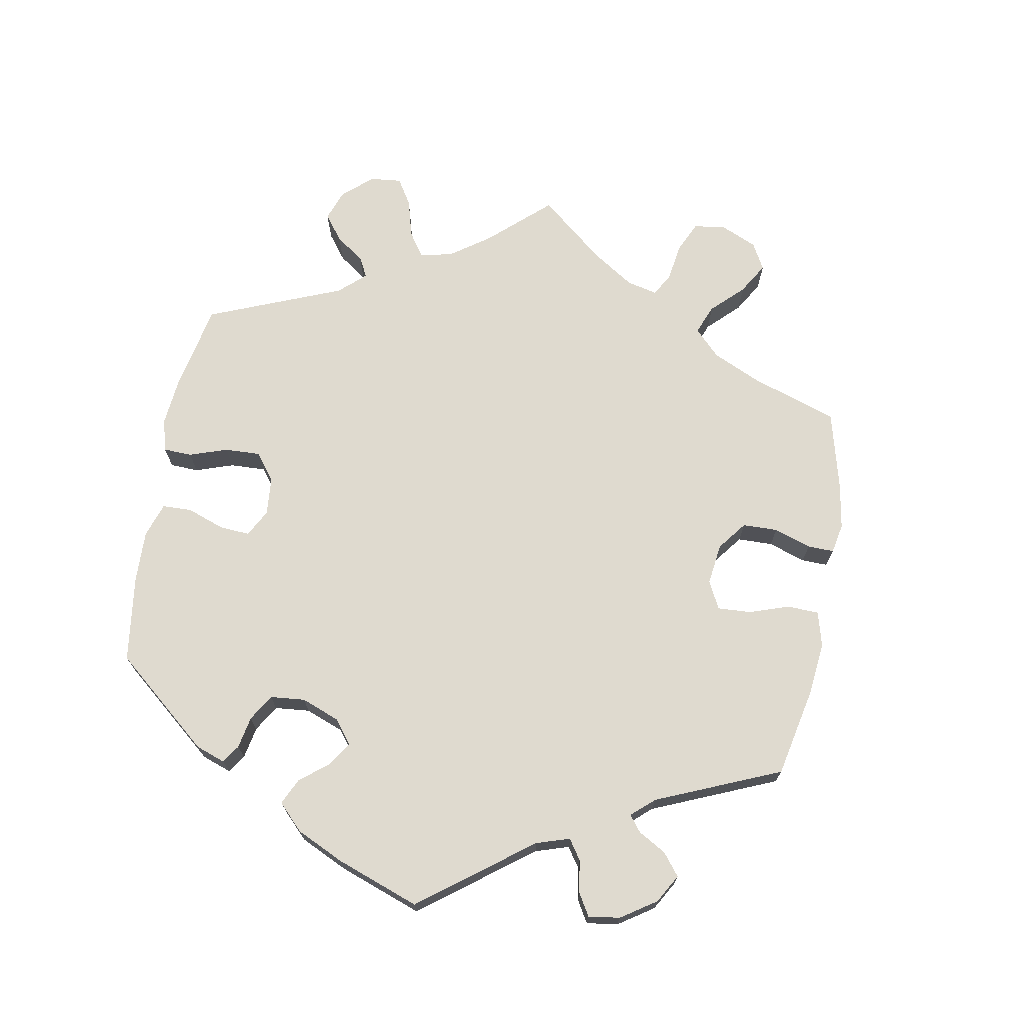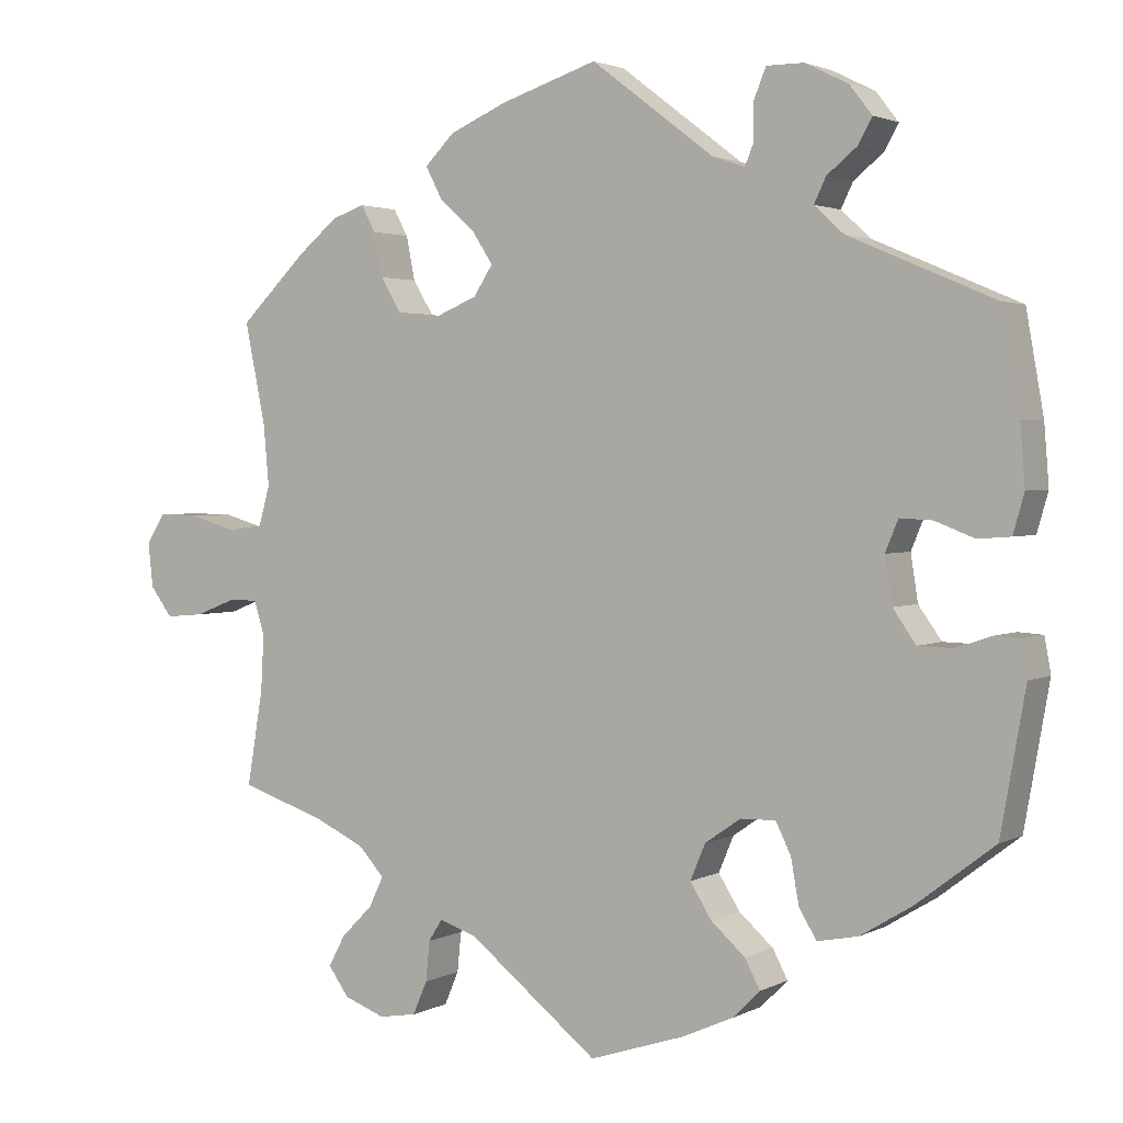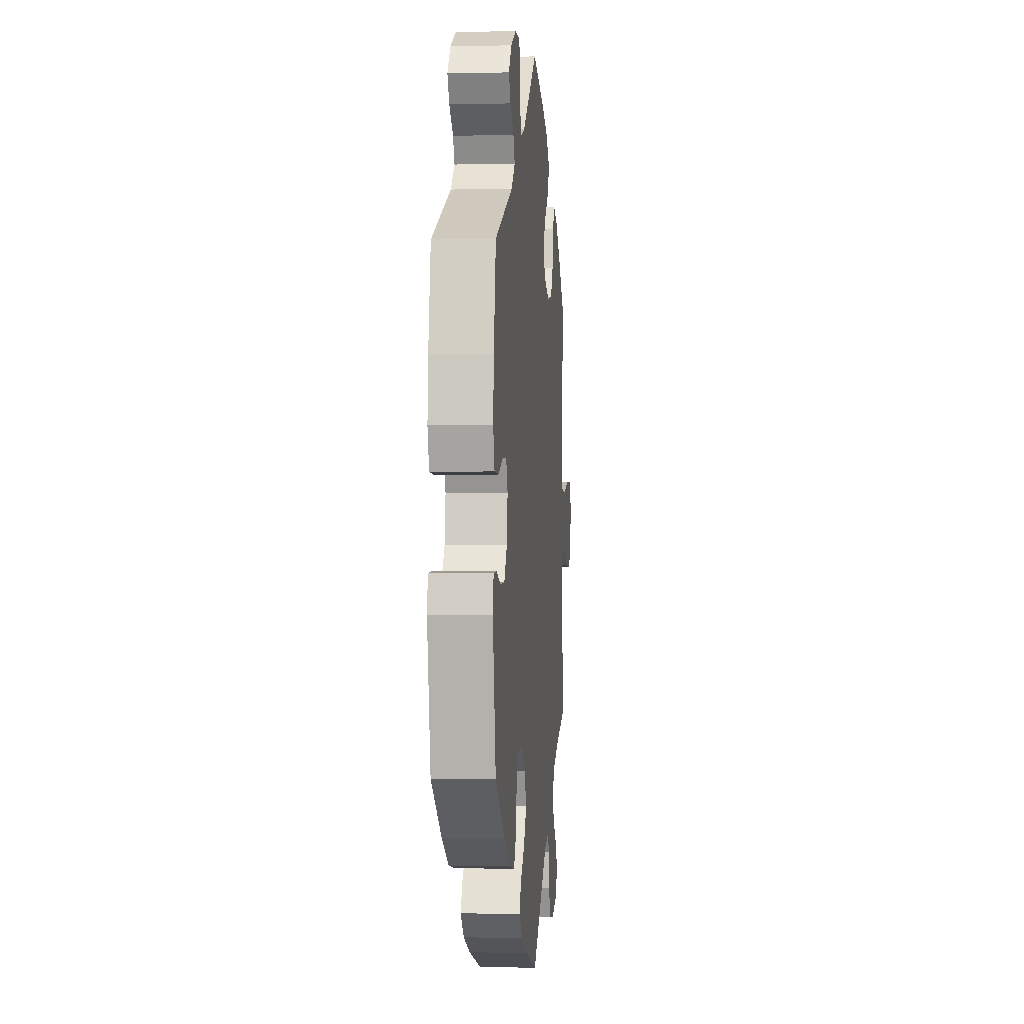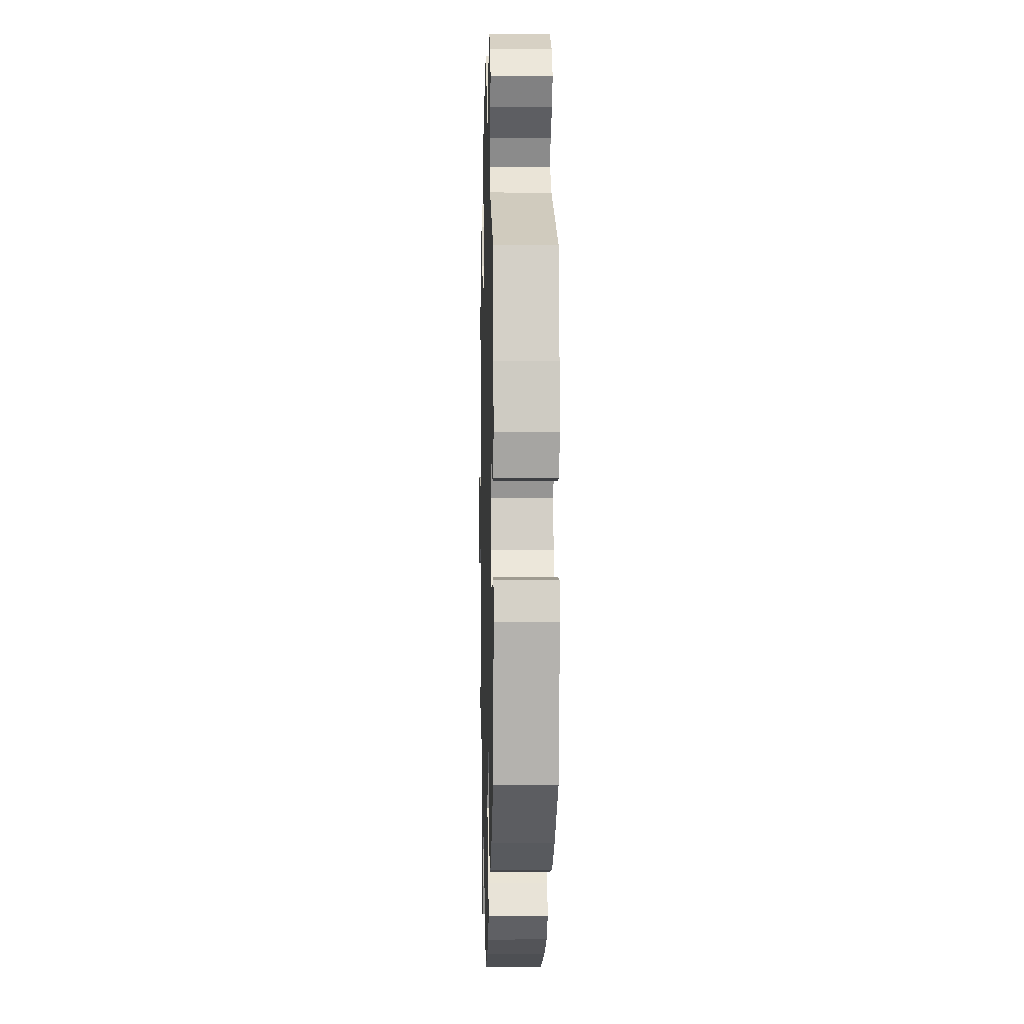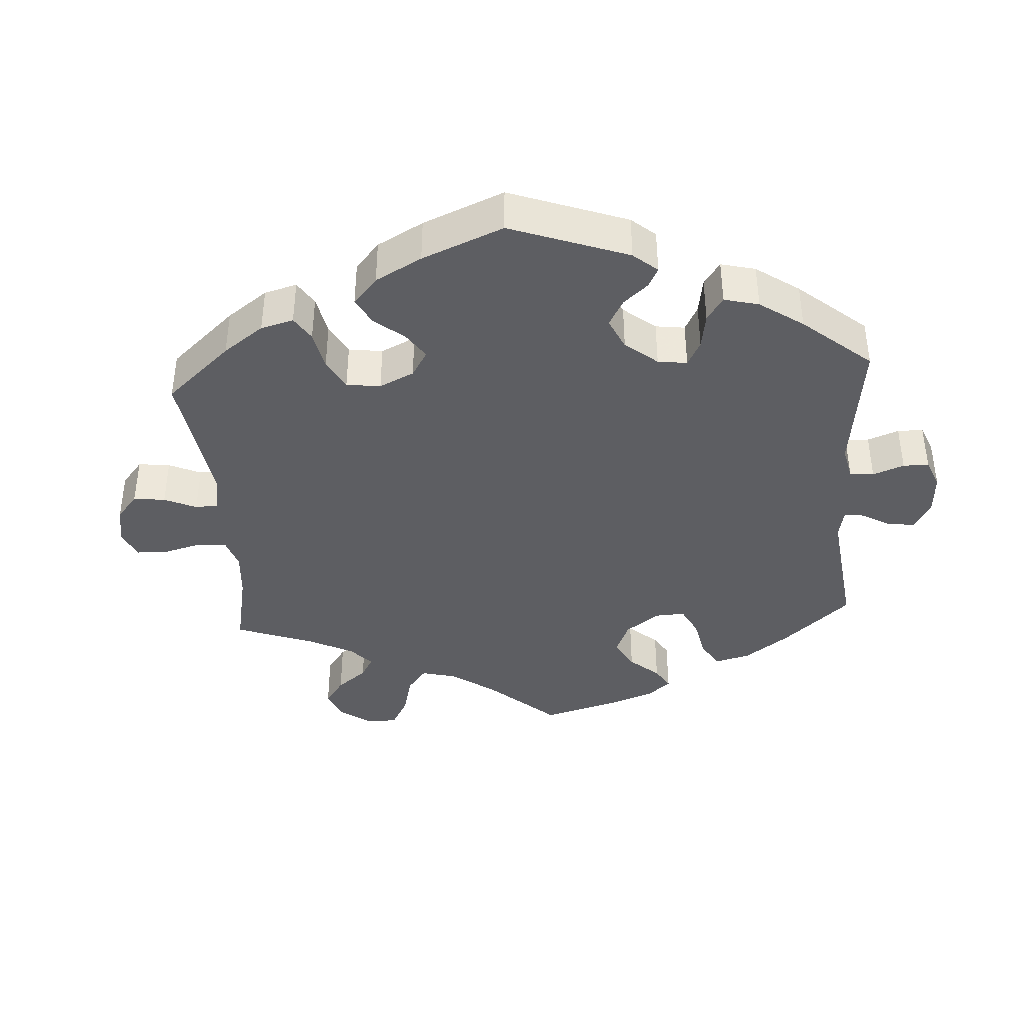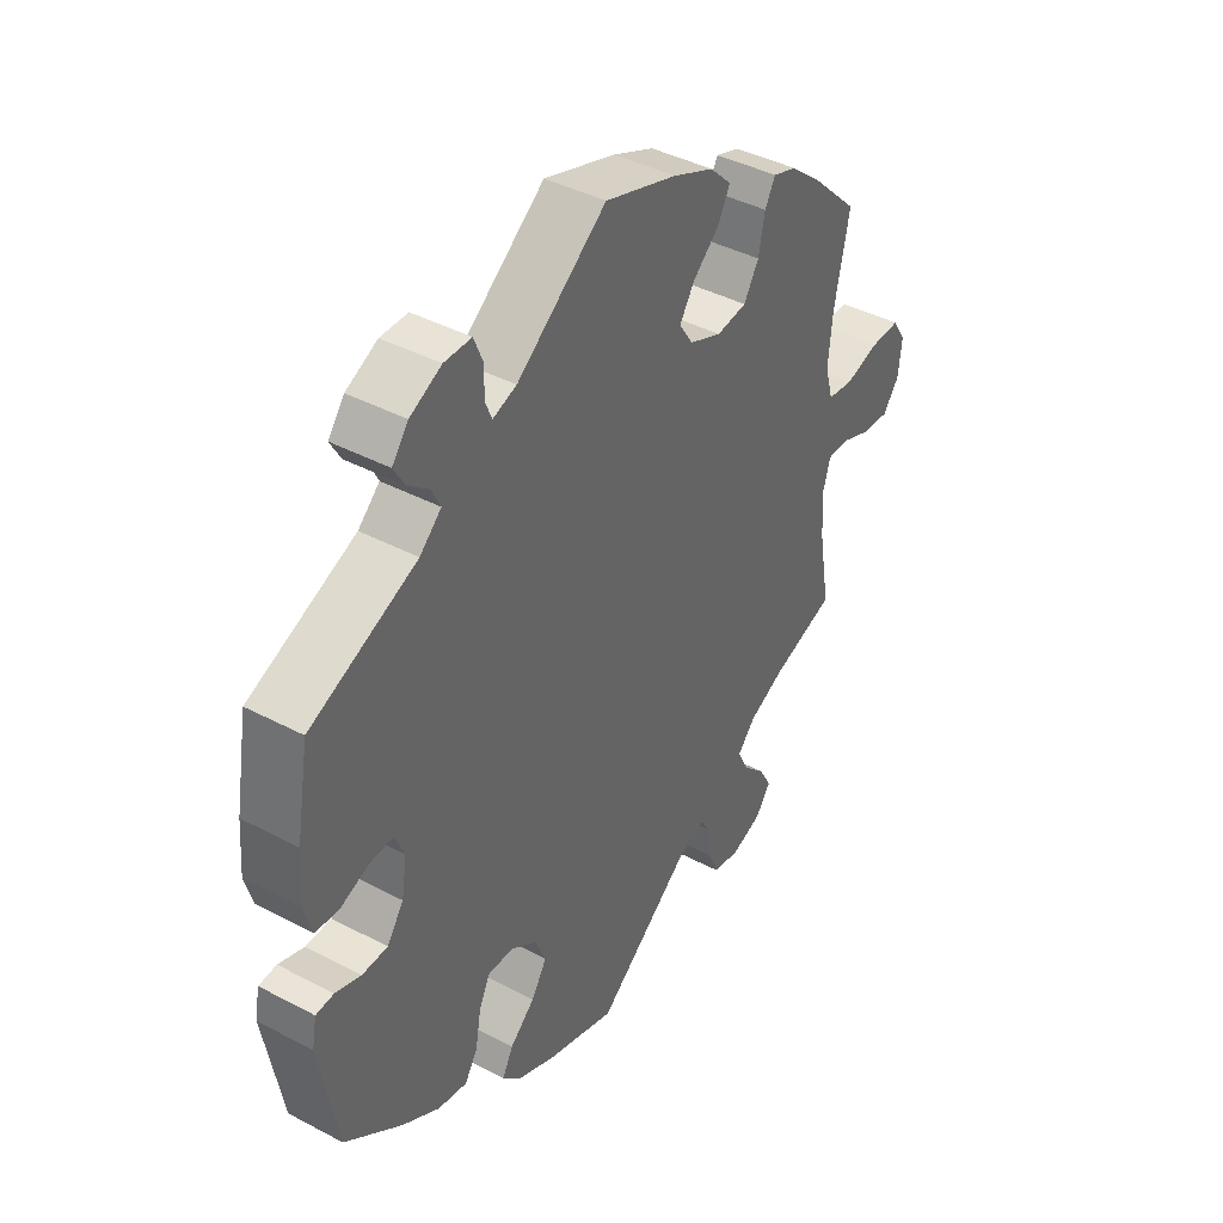
<metadata>
{"format":"obj","ext":"obj","renderer":"f3d","projection":"perspective","resolution":1024,"background":"white","views":[{"elev":70.9,"azim":-49.9,"up":"+Y"},{"elev":2.4,"azim":-149.1,"up":"+Z"},{"elev":-0.3,"azim":-84.7,"up":"+Z"},{"elev":0.4,"azim":-91.5,"up":"+Z"},{"elev":-39.4,"azim":-116.1,"up":"+Y"},{"elev":41.5,"azim":-57.4,"up":"+Z"}]}
</metadata>
<code>
v -0.532 0.07 -0.112
v -0.524 0.07 -0.068
v -0.493 0.07 -0.066
v -0.449 0.07 -0.081
v -0.405 0.07 -0.08
v -0.376 0.07 -0.039
v -0.367 0.07 0.019
v -0.383 0.07 0.058
v -0.424 0.07 0.056
v -0.473 0.07 0.037
v -0.514 0.07 0.04
v -0.528 0.07 0.089
v -0.522 0.07 0.164
v -0.5 0.07 0.289
v -0.317 0.07 0.367
v -0.28 0.07 0.401
v -0.295 0.07 0.432
v -0.332 0.07 0.462
v -0.35 0.07 0.494
v -0.322 0.07 0.53
v -0.268 0.07 0.557
v -0.221 0.07 0.557
v -0.206 0.07 0.52
v -0.206 0.07 0.474
v -0.195 0.07 0.447
v -0.154 0.07 0.461
v 0 0.07 0.578
v 0.123 0.07 0.538
v 0.194 0.07 0.507
v 0.231 0.07 0.47
v 0.21 0.07 0.43
v 0.165 0.07 0.39
v 0.139 0.07 0.35
v 0.163 0.07 0.313
v 0.218 0.07 0.29
v 0.27 0.07 0.297
v 0.296 0.07 0.34
v 0.307 0.07 0.395
v 0.325 0.07 0.428
v 0.366 0.07 0.414
v 0.418 0.07 0.371
v 0.501 0.07 0.29
v 0.475 0.07 0.163
v 0.468 0.07 0.087
v 0.482 0.07 0.037
v 0.527 0.07 0.031
v 0.586 0.07 0.048
v 0.637 0.07 0.049
v 0.66 0.07 0.012
v 0.654 0.07 -0.044
v 0.626 0.07 -0.081
v 0.578 0.07 -0.077
v 0.527 0.07 -0.057
v 0.49 0.07 -0.057
v 0.477 0.07 -0.1
v 0.481 0.07 -0.171
v 0.501 0.07 -0.289
v 0.392 0.07 -0.325
v 0.33 0.07 -0.354
v 0.298 0.07 -0.389
v 0.316 0.07 -0.427
v 0.356 0.07 -0.467
v 0.377 0.07 -0.506
v 0.351 0.07 -0.542
v 0.299 0.07 -0.561
v 0.252 0.07 -0.553
v 0.234 0.07 -0.511
v 0.229 0.07 -0.461
v 0.212 0.07 -0.434
v 0.164 0.07 -0.45
v 0.001 0.07 -0.578
v -0.118 0.07 -0.539
v -0.183 0.07 -0.51
v -0.217 0.07 -0.476
v -0.198 0.07 -0.44
v -0.155 0.07 -0.402
v -0.128 0.07 -0.359
v -0.147 0.07 -0.314
v -0.192 0.07 -0.283
v -0.236 0.07 -0.282
v -0.255 0.07 -0.321
v -0.265 0.07 -0.377
v -0.287 0.07 -0.413
v -0.338 0.07 -0.403
v -0.402 0.07 -0.364
v -0.501 0.07 -0.288
v -0.532 0 -0.112
v -0.524 0 -0.068
v -0.493 0 -0.066
v -0.449 0 -0.081
v -0.405 0 -0.08
v -0.376 0 -0.039
v -0.367 0 0.019
v -0.383 0 0.058
v -0.424 0 0.056
v -0.473 0 0.037
v -0.514 0 0.04
v -0.528 0 0.089
v -0.522 0 0.164
v -0.5 0 0.289
v -0.317 0 0.367
v -0.28 0 0.401
v -0.295 0 0.432
v -0.332 0 0.462
v -0.35 0 0.494
v -0.322 0 0.53
v -0.268 0 0.557
v -0.221 0 0.557
v -0.206 0 0.52
v -0.206 0 0.474
v -0.195 0 0.447
v -0.154 0 0.461
v 0 0 0.578
v 0.123 0 0.538
v 0.194 0 0.507
v 0.231 0 0.47
v 0.21 0 0.43
v 0.165 0 0.39
v 0.139 0 0.35
v 0.163 0 0.313
v 0.218 0 0.29
v 0.27 0 0.297
v 0.296 0 0.34
v 0.307 0 0.395
v 0.325 0 0.428
v 0.366 0 0.414
v 0.418 0 0.371
v 0.501 0 0.29
v 0.475 0 0.163
v 0.468 0 0.087
v 0.482 0 0.037
v 0.527 0 0.031
v 0.586 0 0.048
v 0.637 0 0.049
v 0.66 0 0.012
v 0.654 0 -0.044
v 0.626 0 -0.081
v 0.578 0 -0.077
v 0.527 0 -0.057
v 0.49 0 -0.057
v 0.477 0 -0.1
v 0.481 0 -0.171
v 0.501 0 -0.289
v 0.392 0 -0.325
v 0.33 0 -0.354
v 0.298 0 -0.389
v 0.316 0 -0.427
v 0.356 0 -0.467
v 0.377 0 -0.506
v 0.351 0 -0.542
v 0.299 0 -0.561
v 0.252 0 -0.553
v 0.234 0 -0.511
v 0.229 0 -0.461
v 0.212 0 -0.434
v 0.164 0 -0.45
v 0.001 0 -0.578
v -0.118 0 -0.539
v -0.183 0 -0.51
v -0.217 0 -0.476
v -0.198 0 -0.44
v -0.155 0 -0.402
v -0.128 0 -0.359
v -0.147 0 -0.314
v -0.192 0 -0.283
v -0.236 0 -0.282
v -0.255 0 -0.321
v -0.265 0 -0.377
v -0.287 0 -0.413
v -0.338 0 -0.403
v -0.402 0 -0.364
v -0.501 0 -0.288
f 81 82 83 84
f 80 81 84 85
f 73 74 75 76
f 73 76 77
f 70 71 72 73
f 69 70 73 77
f 65 66 67 68
f 65 68 69
f 64 65 69
f 61 62 63 64
f 60 61 64 69
f 59 60 69 77
f 56 57 58
f 55 56 58 59
f 54 55 59 77
f 50 51 52 53
f 50 53 54
f 49 50 54
f 46 47 48 49
f 45 46 49 54
f 44 45 54 77
f 40 41 42 43
f 37 38 39 40
f 36 37 40 43
f 35 36 43 44
f 29 30 31 32
f 29 32 33
f 26 27 28 29
f 25 26 29 33
f 21 22 23 24
f 21 24 25
f 20 21 25
f 17 18 19 20
f 16 17 20 25
f 15 16 25 33
f 9 10 11 12
f 8 9 12 13
f 1 2 3 4
f 1 4 5
f 80 85 86 1
f 35 44 77 78
f 34 35 78 79
f 8 13 14 15
f 7 8 15 33
f 6 7 33 34
f 79 80 1 5
f 5 6 34 79
f 170 169 168 167
f 171 170 167 166
f 162 161 160 159
f 163 162 159
f 159 158 157 156
f 163 159 156 155
f 154 153 152 151
f 155 154 151
f 155 151 150
f 150 149 148 147
f 155 150 147 146
f 163 155 146 145
f 144 143 142
f 145 144 142 141
f 163 145 141 140
f 139 138 137 136
f 140 139 136
f 140 136 135
f 135 134 133 132
f 140 135 132 131
f 163 140 131 130
f 129 128 127 126
f 126 125 124 123
f 129 126 123 122
f 130 129 122 121
f 118 117 116 115
f 119 118 115
f 115 114 113 112
f 119 115 112 111
f 110 109 108 107
f 111 110 107
f 111 107 106
f 106 105 104 103
f 111 106 103 102
f 119 111 102 101
f 98 97 96 95
f 99 98 95 94
f 90 89 88 87
f 91 90 87
f 87 172 171 166
f 164 163 130 121
f 165 164 121 120
f 101 100 99 94
f 119 101 94 93
f 120 119 93 92
f 91 87 166 165
f 165 120 92 91
f 1 87 88 2
f 2 88 89 3
f 3 89 90 4
f 4 90 91 5
f 5 91 92 6
f 6 92 93 7
f 7 93 94 8
f 8 94 95 9
f 9 95 96 10
f 10 96 97 11
f 11 97 98 12
f 12 98 99 13
f 13 99 100 14
f 14 100 101 15
f 15 101 102 16
f 16 102 103 17
f 17 103 104 18
f 18 104 105 19
f 19 105 106 20
f 20 106 107 21
f 21 107 108 22
f 22 108 109 23
f 23 109 110 24
f 24 110 111 25
f 25 111 112 26
f 26 112 113 27
f 27 113 114 28
f 28 114 115 29
f 29 115 116 30
f 30 116 117 31
f 31 117 118 32
f 32 118 119 33
f 33 119 120 34
f 34 120 121 35
f 35 121 122 36
f 36 122 123 37
f 37 123 124 38
f 38 124 125 39
f 39 125 126 40
f 40 126 127 41
f 41 127 128 42
f 42 128 129 43
f 43 129 130 44
f 44 130 131 45
f 45 131 132 46
f 46 132 133 47
f 47 133 134 48
f 48 134 135 49
f 49 135 136 50
f 50 136 137 51
f 51 137 138 52
f 52 138 139 53
f 53 139 140 54
f 54 140 141 55
f 55 141 142 56
f 56 142 143 57
f 57 143 144 58
f 58 144 145 59
f 59 145 146 60
f 60 146 147 61
f 61 147 148 62
f 62 148 149 63
f 63 149 150 64
f 64 150 151 65
f 65 151 152 66
f 66 152 153 67
f 67 153 154 68
f 68 154 155 69
f 69 155 156 70
f 70 156 157 71
f 71 157 158 72
f 72 158 159 73
f 73 159 160 74
f 74 160 161 75
f 75 161 162 76
f 76 162 163 77
f 77 163 164 78
f 78 164 165 79
f 79 165 166 80
f 80 166 167 81
f 81 167 168 82
f 82 168 169 83
f 83 169 170 84
f 84 170 171 85
f 85 171 172 86
f 86 172 87 1

</code>
